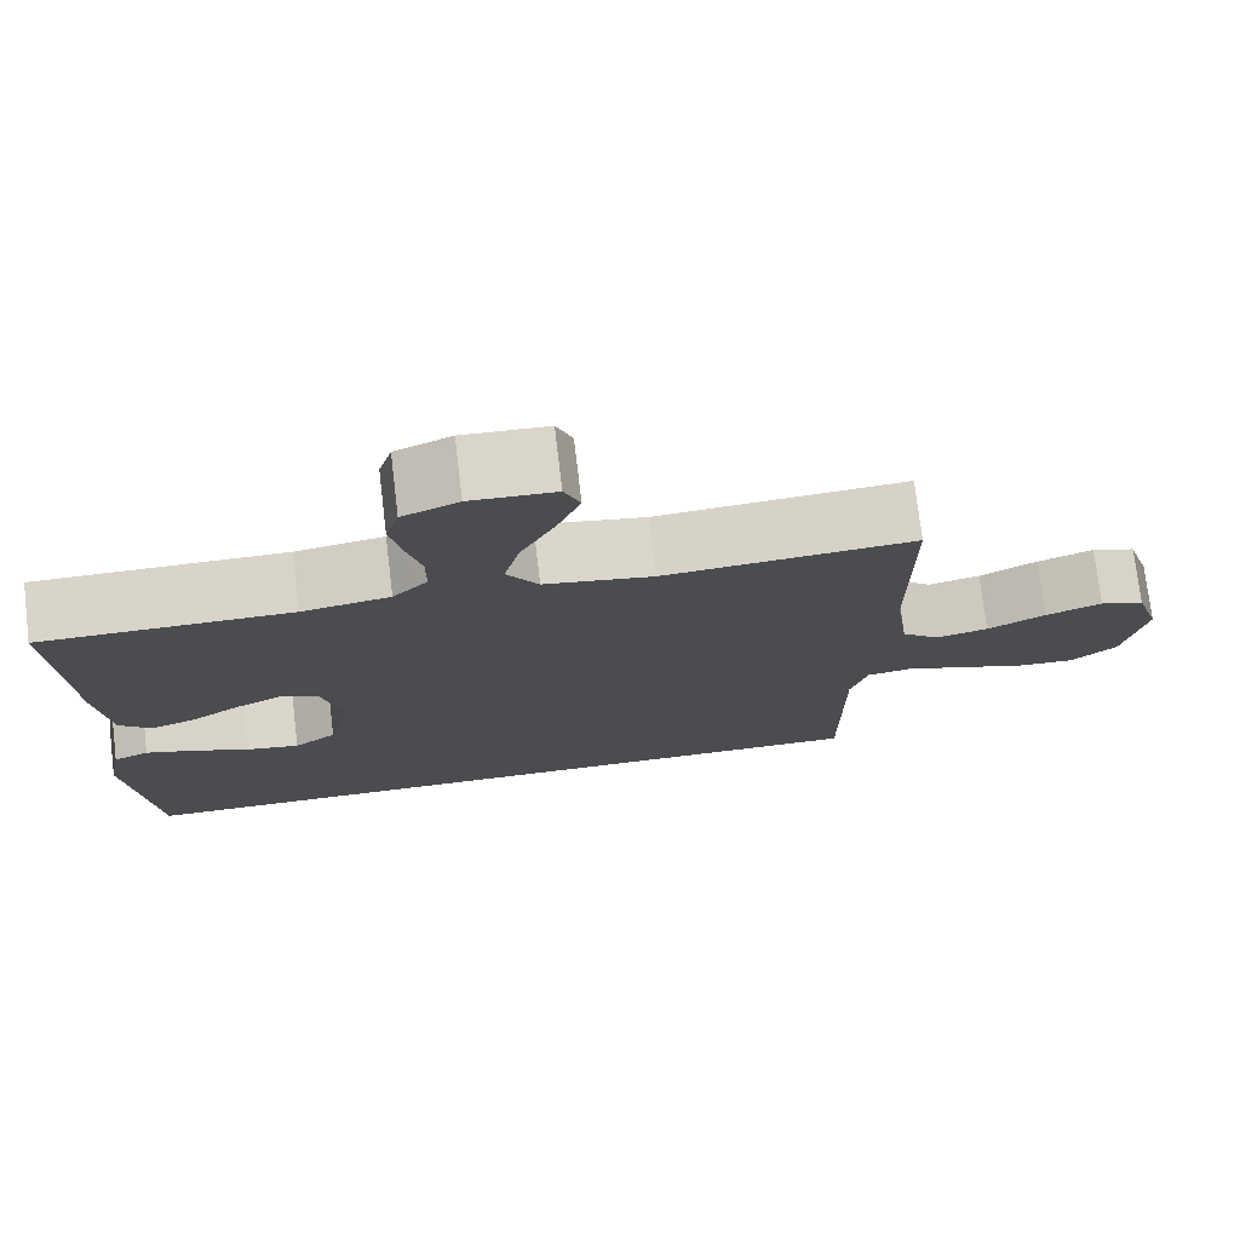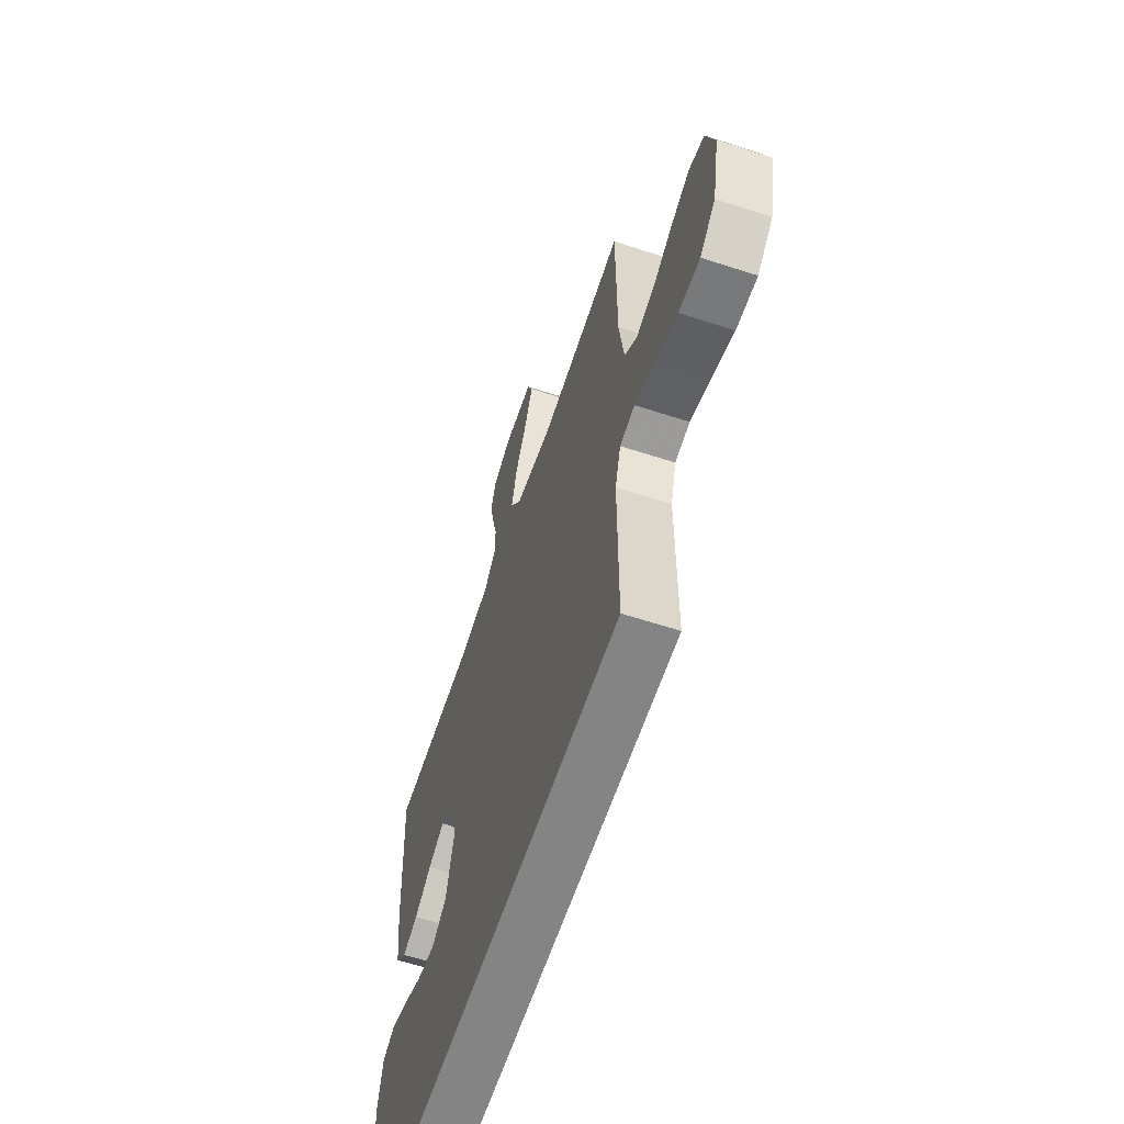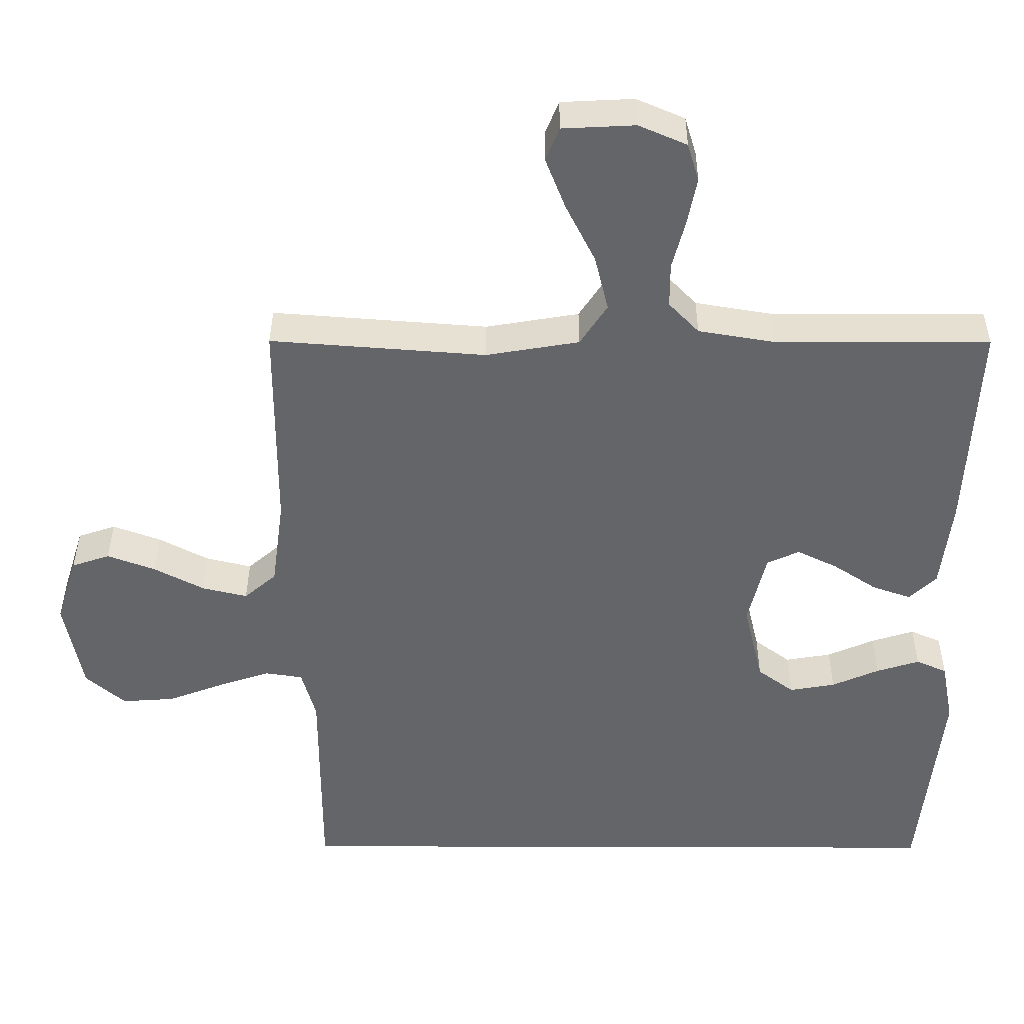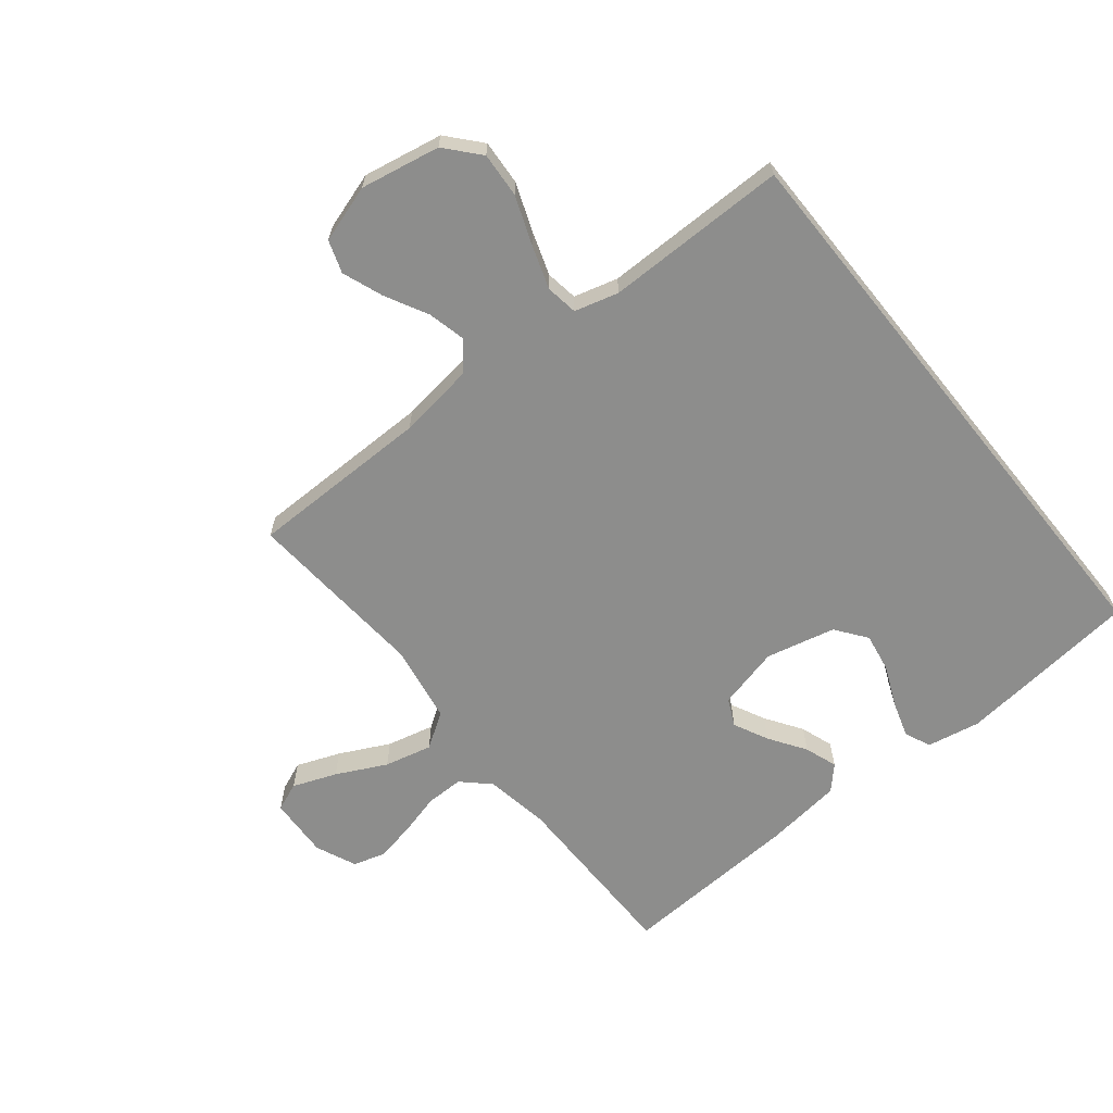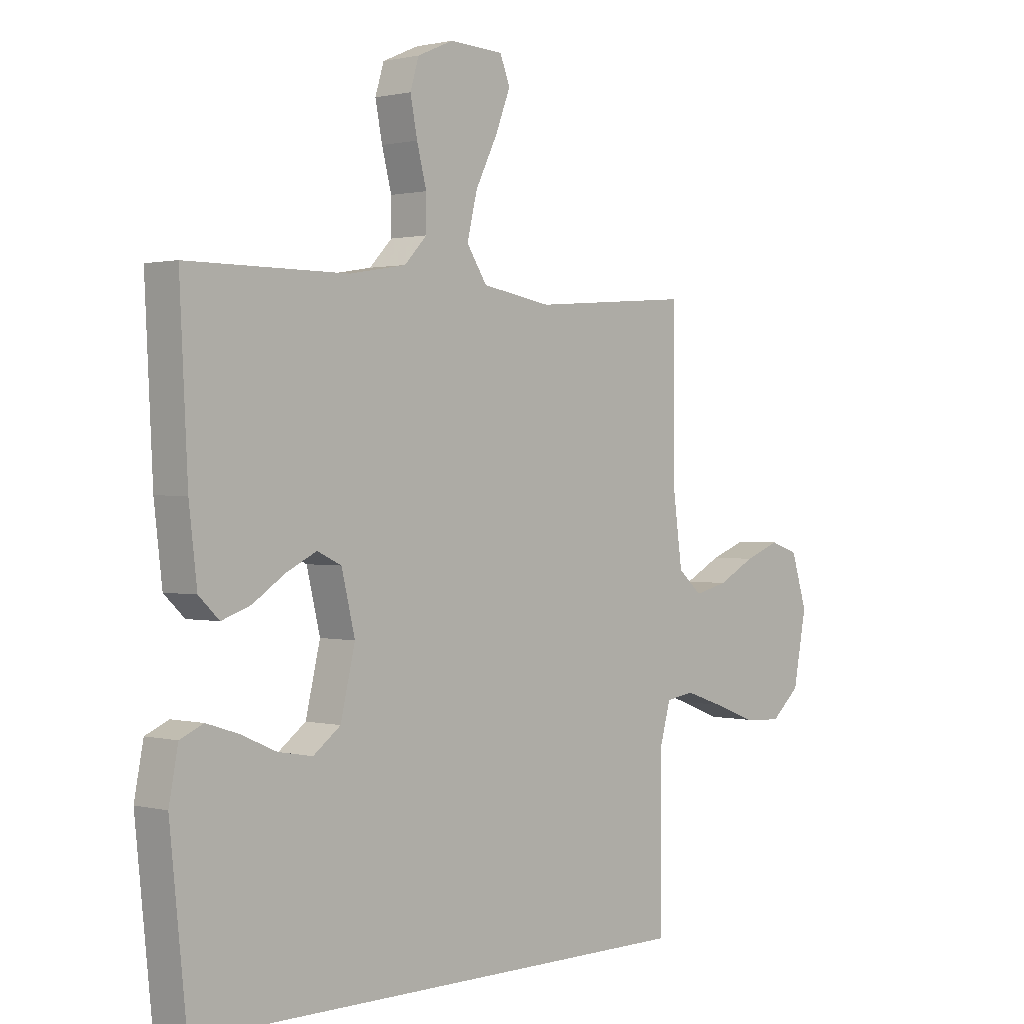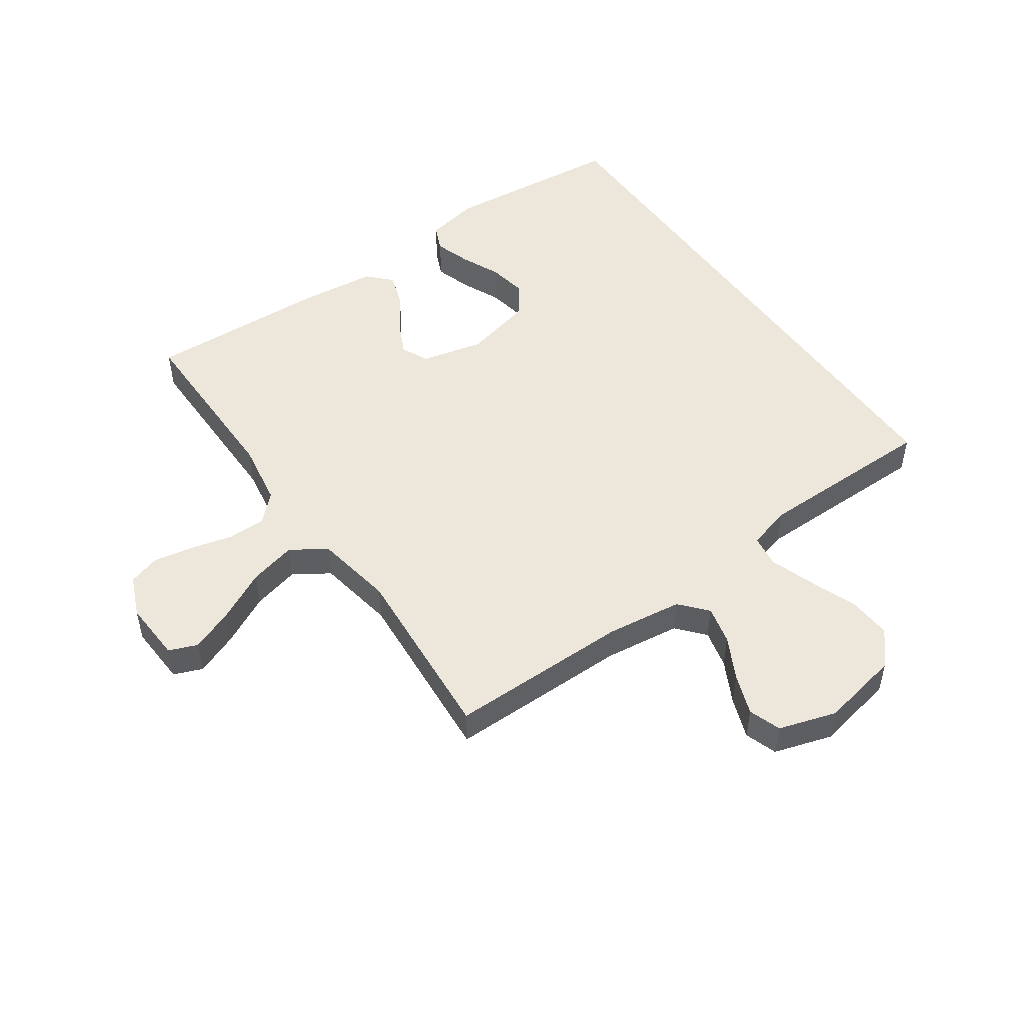
<metadata>
{"format":"obj","ext":"obj","renderer":"f3d","projection":"perspective","resolution":1024,"background":"white","views":[{"elev":75.2,"azim":-6.8,"up":"+Z"},{"elev":-61.5,"azim":71.6,"up":"+Z"},{"elev":38.4,"azim":-179.8,"up":"+Z"},{"elev":-64.5,"azim":128.9,"up":"+Y"},{"elev":1.0,"azim":-47.3,"up":"+Z"},{"elev":50.3,"azim":54.8,"up":"+Y"}]}
</metadata>
<code>
v 0.5 0.07 0.5
v 0.501 0.07 0.2
v 0.518 0.07 0.075
v 0.563 0.07 0.036
v 0.626 0.07 0.051
v 0.696 0.07 0.088
v 0.763 0.07 0.113
v 0.816 0.07 0.095
v 0.846 0.07 0
v 0.821 0.07 -0.131
v 0.766 0.07 -0.179
v 0.692 0.07 -0.174
v 0.613 0.07 -0.144
v 0.542 0.07 -0.12
v 0.489 0.07 -0.128
v 0.469 0.07 -0.2
v 0.469 0.07 -0.5
v -0.488 0.07 -0.5
v -0.519 0.07 -0.2
v -0.502 0.07 -0.112
v -0.459 0.07 -0.093
v -0.399 0.07 -0.112
v -0.333 0.07 -0.141
v -0.269 0.07 -0.152
v -0.218 0.07 -0.114
v -0.191 0.07 0
v -0.216 0.07 0.103
v -0.261 0.07 0.124
v -0.318 0.07 0.096
v -0.378 0.07 0.056
v -0.432 0.07 0.037
v -0.47 0.07 0.073
v -0.485 0.07 0.2
v -0.5 0.07 0.5
v -0.2 0.07 0.5
v -0.094 0.07 0.518
v -0.052 0.07 0.562
v -0.052 0.07 0.624
v -0.07 0.07 0.693
v -0.083 0.07 0.759
v -0.067 0.07 0.812
v 0 0.07 0.841
v 0.101 0.07 0.836
v 0.12 0.07 0.789
v 0.092 0.07 0.717
v 0.051 0.07 0.635
v 0.032 0.07 0.557
v 0.07 0.07 0.499
v 0.2 0.07 0.477
v 0.5 0 0.5
v 0.501 0 0.2
v 0.518 0 0.075
v 0.563 0 0.036
v 0.626 0 0.051
v 0.696 0 0.088
v 0.763 0 0.113
v 0.816 0 0.095
v 0.846 0 0
v 0.821 0 -0.131
v 0.766 0 -0.179
v 0.692 0 -0.174
v 0.613 0 -0.144
v 0.542 0 -0.12
v 0.489 0 -0.128
v 0.469 0 -0.2
v 0.469 0 -0.5
v -0.488 0 -0.5
v -0.519 0 -0.2
v -0.502 0 -0.112
v -0.459 0 -0.093
v -0.399 0 -0.112
v -0.333 0 -0.141
v -0.269 0 -0.152
v -0.218 0 -0.114
v -0.191 0 0
v -0.216 0 0.103
v -0.261 0 0.124
v -0.318 0 0.096
v -0.378 0 0.056
v -0.432 0 0.037
v -0.47 0 0.073
v -0.485 0 0.2
v -0.5 0 0.5
v -0.2 0 0.5
v -0.094 0 0.518
v -0.052 0 0.562
v -0.052 0 0.624
v -0.07 0 0.693
v -0.083 0 0.759
v -0.067 0 0.812
v 0 0 0.841
v 0.101 0 0.836
v 0.12 0 0.789
v 0.092 0 0.717
v 0.051 0 0.635
v 0.032 0 0.557
v 0.07 0 0.499
v 0.2 0 0.477
f 43 44 45 46
f 41 42 43 46
f 41 46 47
f 38 39 40 41
f 38 41 47
f 37 38 47 48
f 32 33 34 35
f 32 35 36
f 29 30 31 32
f 28 29 32 36
f 27 28 36 37
f 20 21 22 23
f 20 23 24
f 19 20 24
f 16 17 18 19
f 15 16 19 24
f 14 15 24 25
f 10 11 12 13
f 10 13 14
f 9 10 14
f 5 6 7 8
f 4 5 8 9
f 49 1 2
f 48 49 2 3
f 26 27 37 48
f 25 26 48 3
f 4 9 14 25
f 3 4 25
f 95 94 93 92
f 95 92 91 90
f 96 95 90
f 90 89 88 87
f 96 90 87
f 97 96 87 86
f 84 83 82 81
f 85 84 81
f 81 80 79 78
f 85 81 78 77
f 86 85 77 76
f 72 71 70 69
f 73 72 69
f 73 69 68
f 68 67 66 65
f 73 68 65 64
f 74 73 64 63
f 62 61 60 59
f 63 62 59
f 63 59 58
f 57 56 55 54
f 58 57 54 53
f 51 50 98
f 52 51 98 97
f 97 86 76 75
f 52 97 75 74
f 74 63 58 53
f 74 53 52
f 1 50 51 2
f 2 51 52 3
f 3 52 53 4
f 4 53 54 5
f 5 54 55 6
f 6 55 56 7
f 7 56 57 8
f 8 57 58 9
f 9 58 59 10
f 10 59 60 11
f 11 60 61 12
f 12 61 62 13
f 13 62 63 14
f 14 63 64 15
f 15 64 65 16
f 16 65 66 17
f 17 66 67 18
f 18 67 68 19
f 19 68 69 20
f 20 69 70 21
f 21 70 71 22
f 22 71 72 23
f 23 72 73 24
f 24 73 74 25
f 25 74 75 26
f 26 75 76 27
f 27 76 77 28
f 28 77 78 29
f 29 78 79 30
f 30 79 80 31
f 31 80 81 32
f 32 81 82 33
f 33 82 83 34
f 34 83 84 35
f 35 84 85 36
f 36 85 86 37
f 37 86 87 38
f 38 87 88 39
f 39 88 89 40
f 40 89 90 41
f 41 90 91 42
f 42 91 92 43
f 43 92 93 44
f 44 93 94 45
f 45 94 95 46
f 46 95 96 47
f 47 96 97 48
f 48 97 98 49
f 49 98 50 1

</code>
